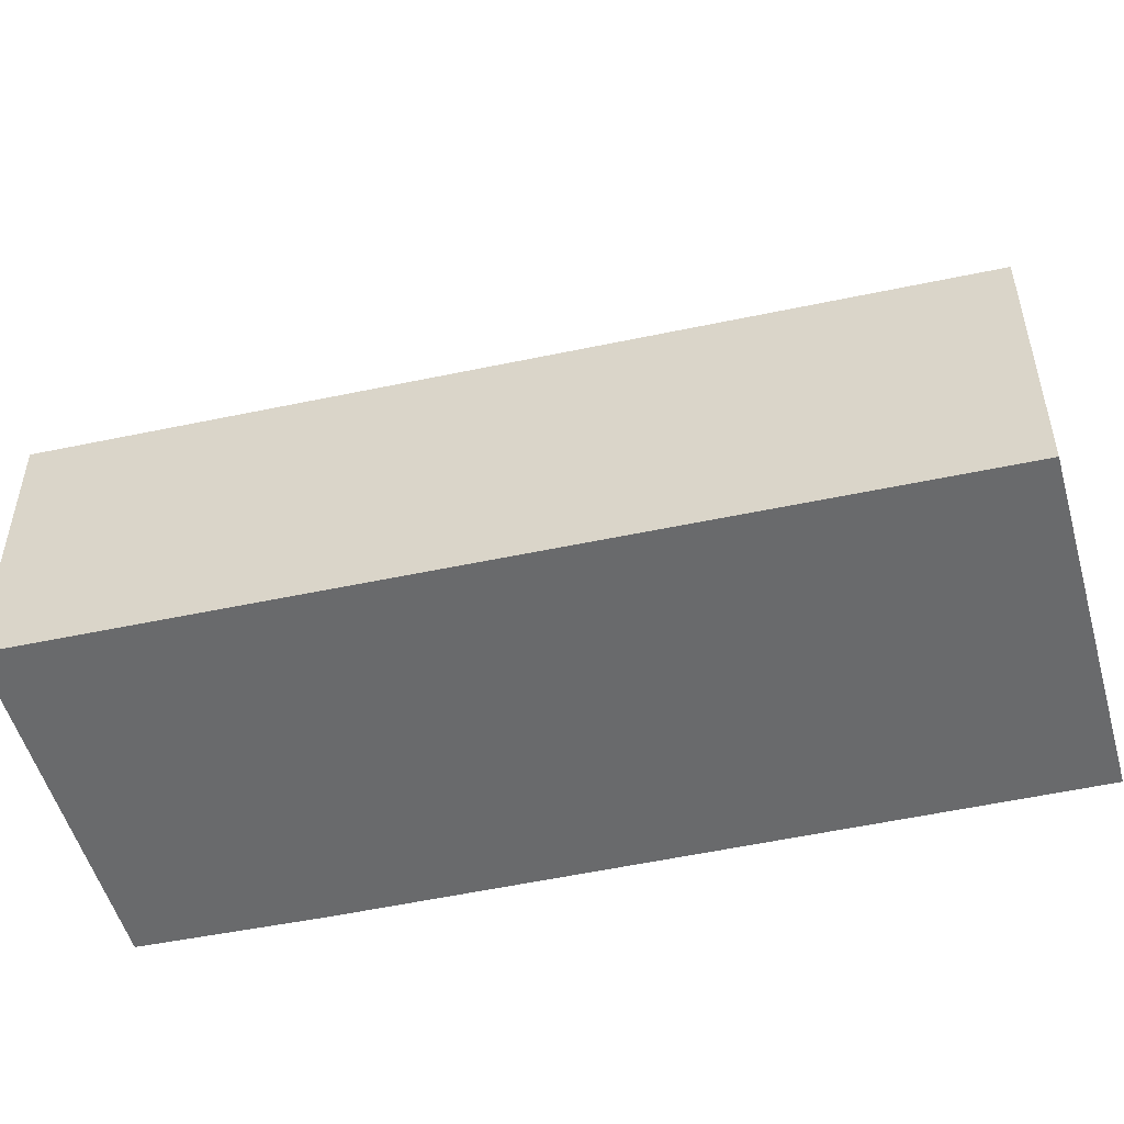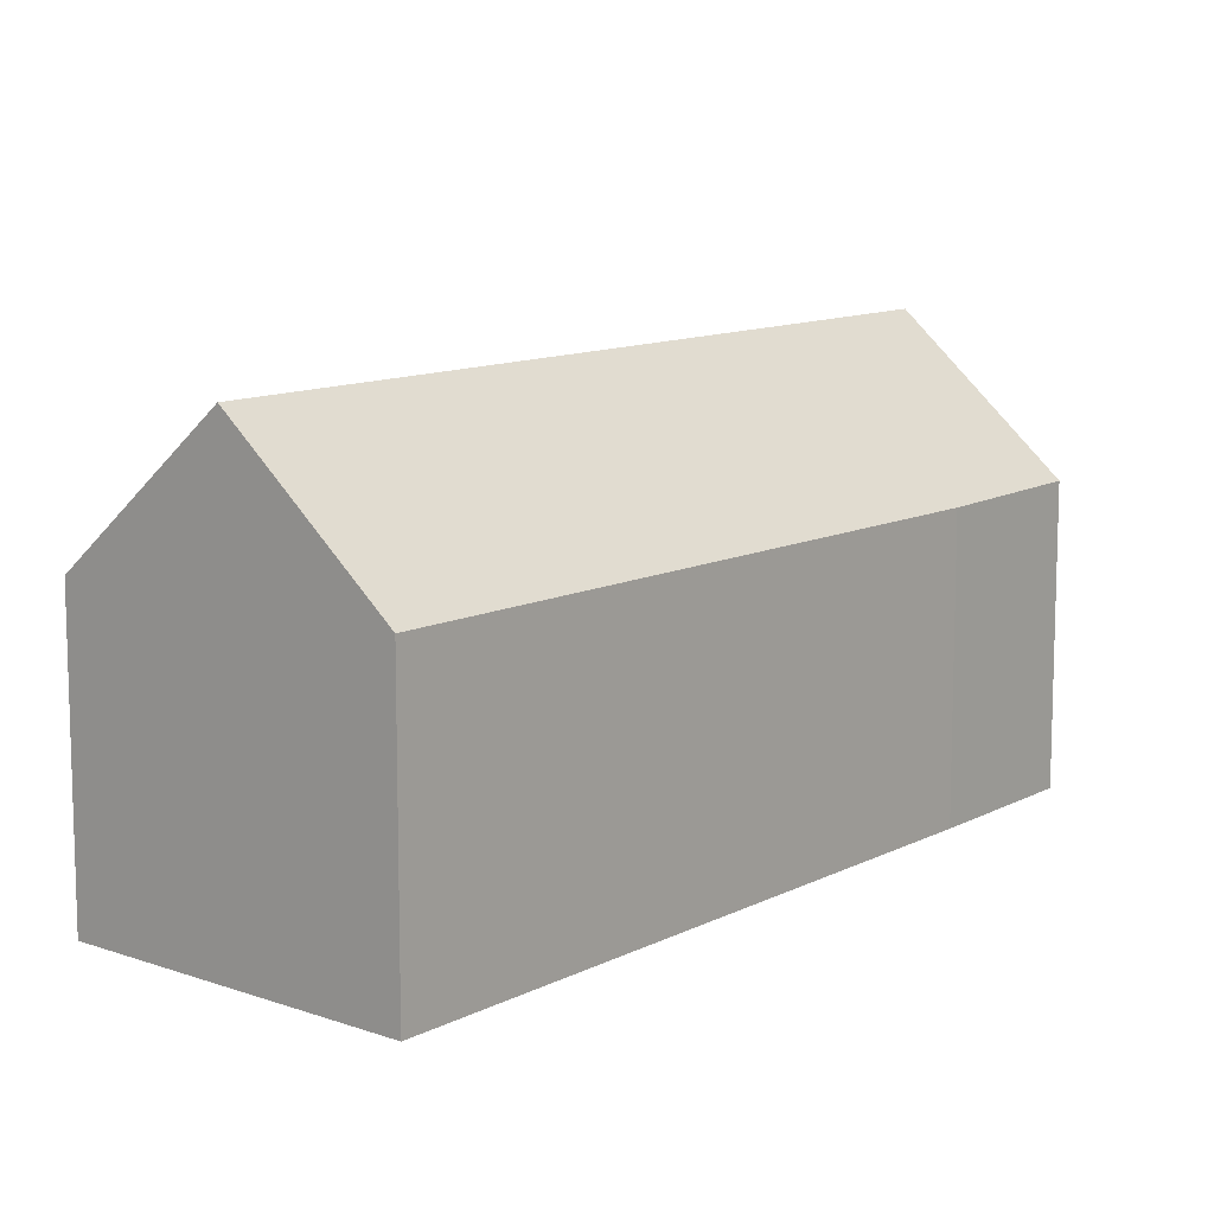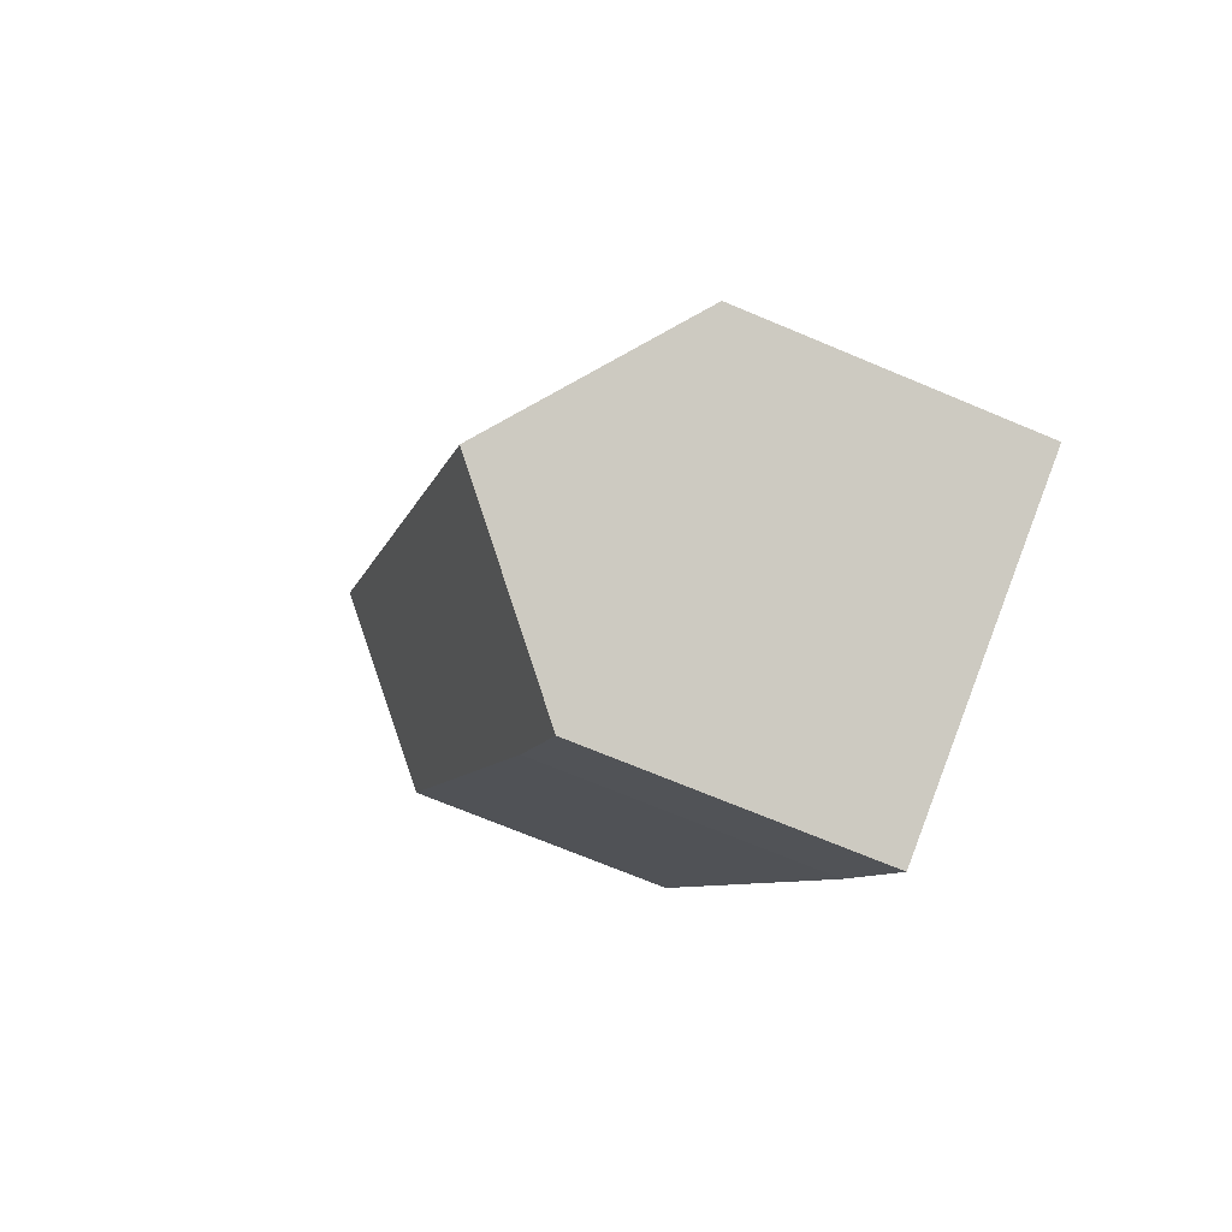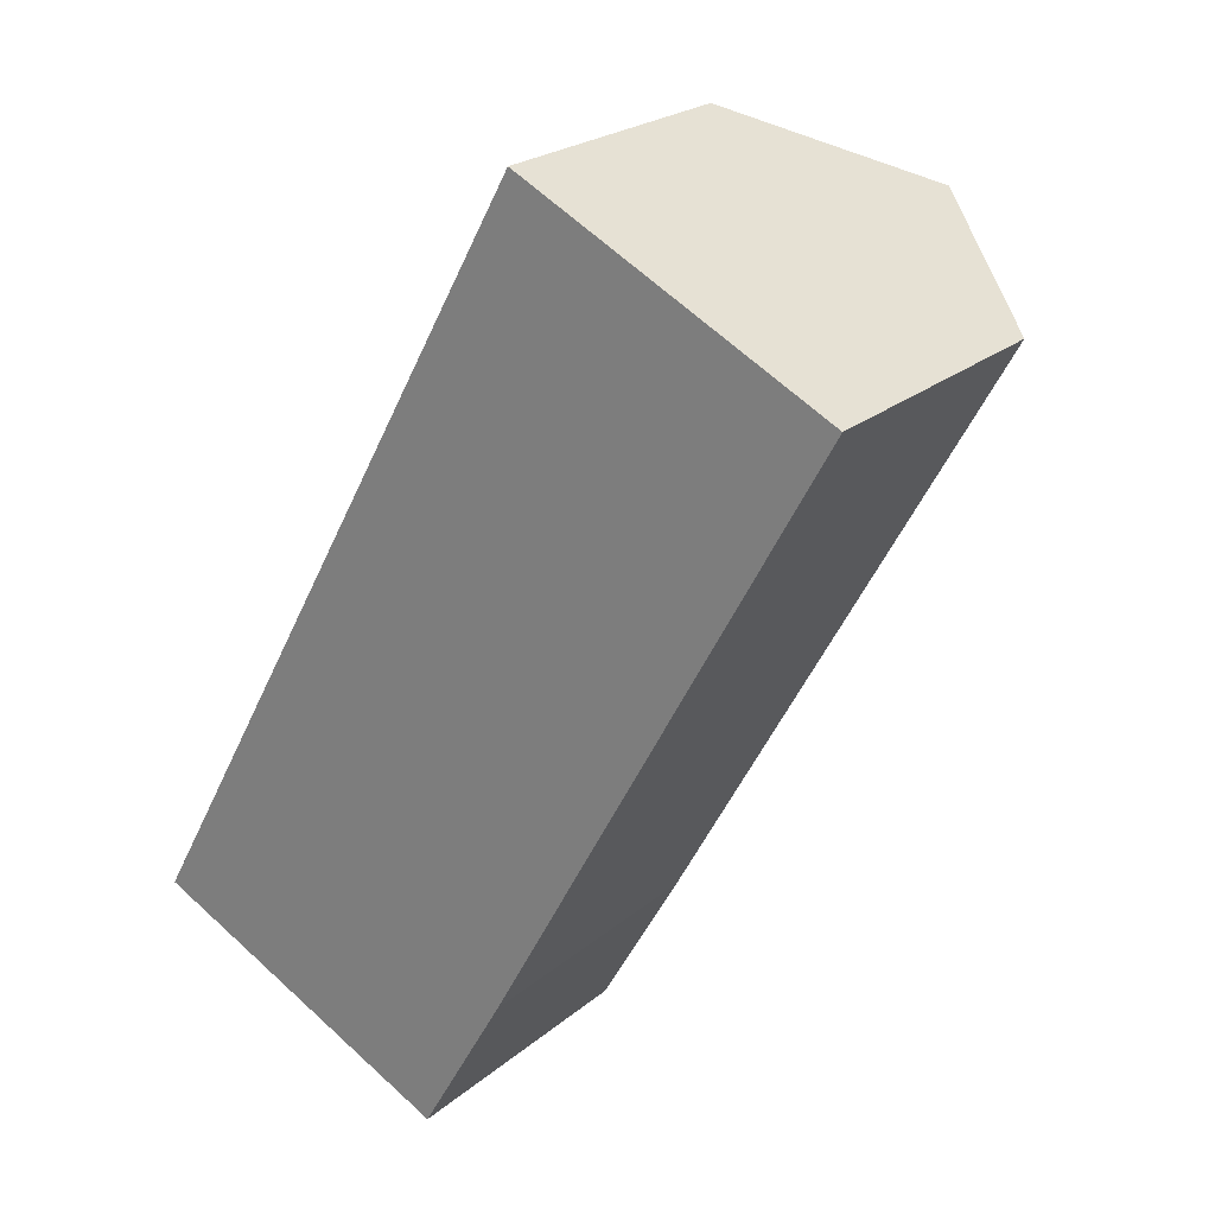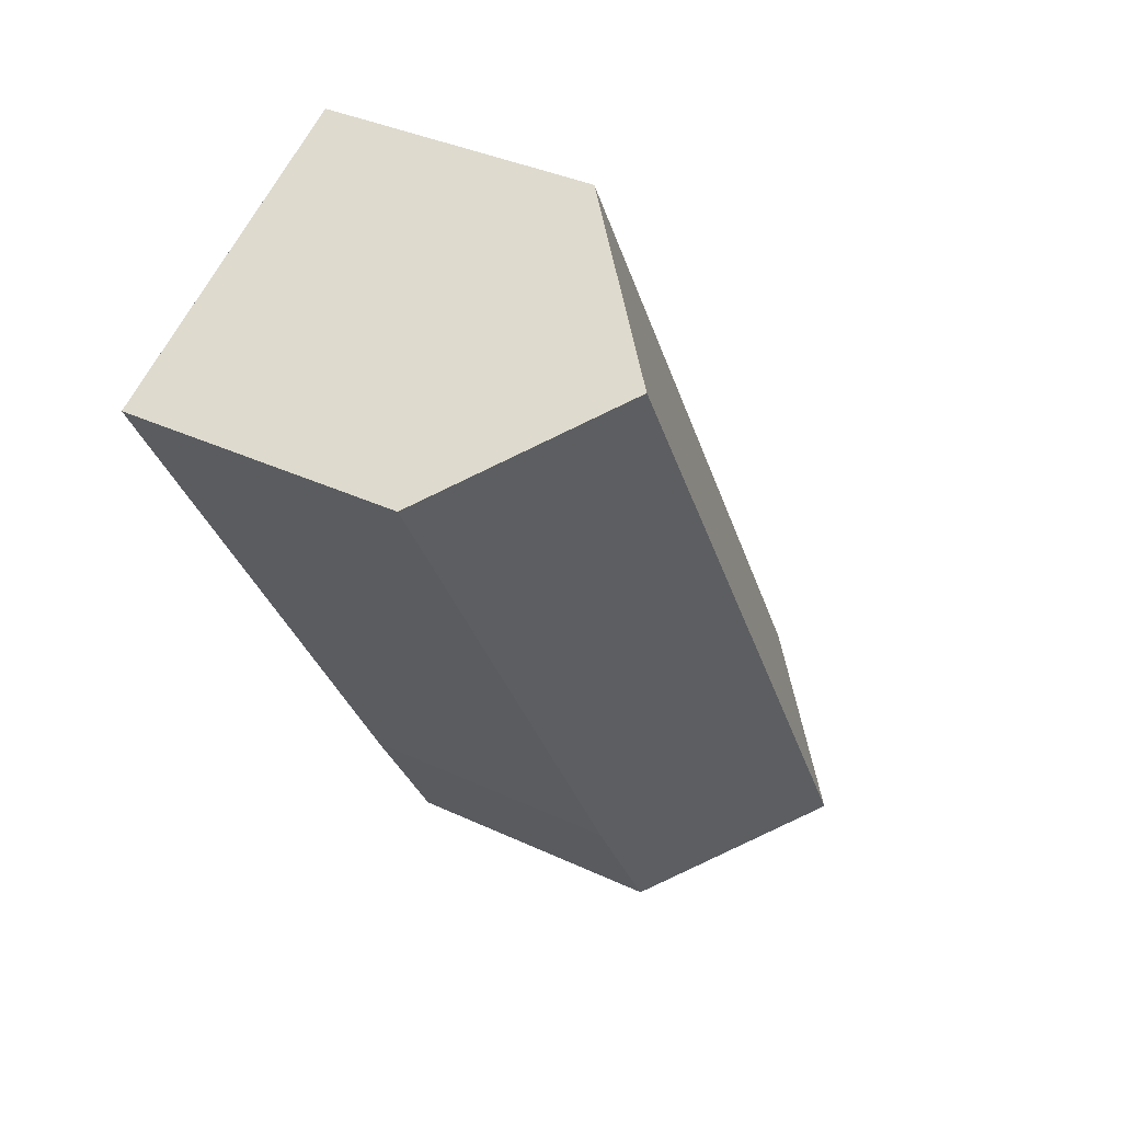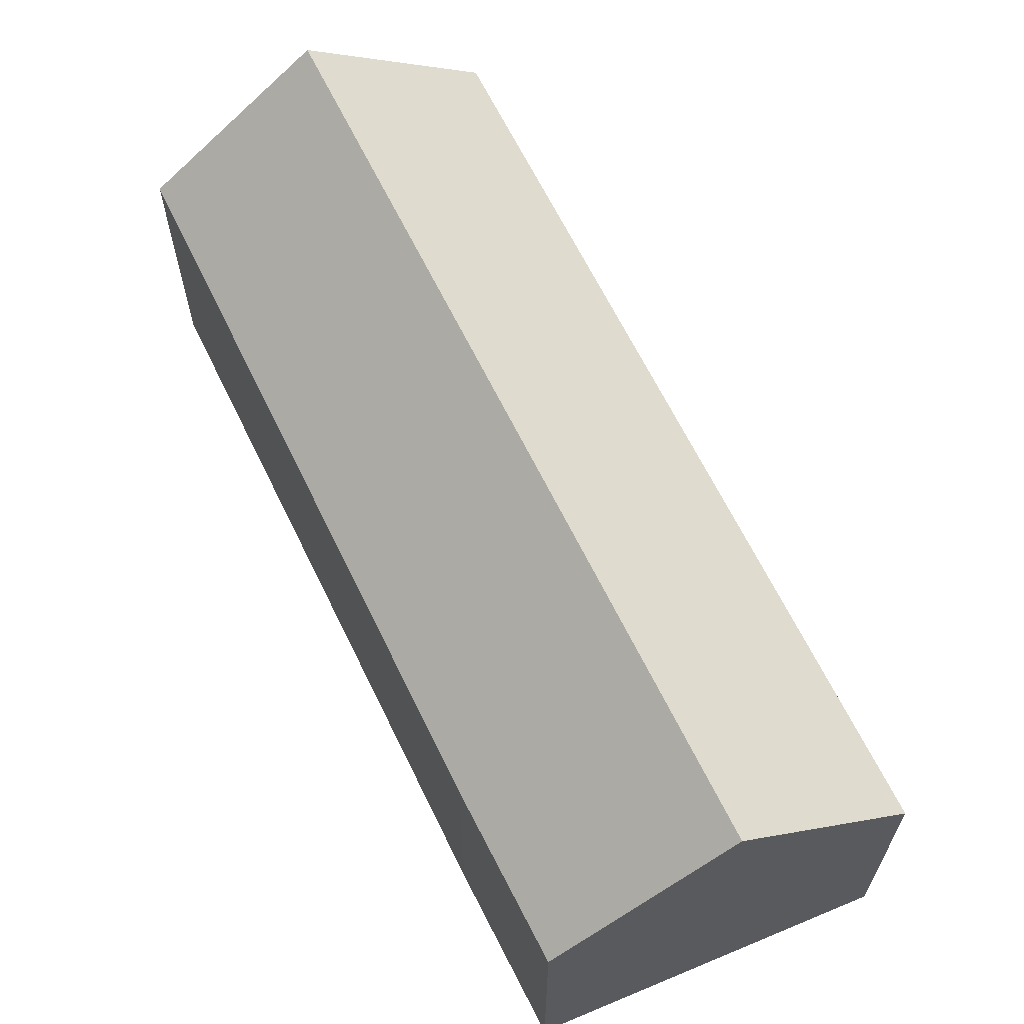
<metadata>
{"format":"obj","ext":"obj","renderer":"f3d","projection":"perspective","resolution":1024,"background":"white","views":[{"elev":-52.9,"azim":-48.2,"up":"+Y"},{"elev":11.2,"azim":67.5,"up":"+Y"},{"elev":-69.7,"azim":-112.9,"up":"+Z"},{"elev":23.0,"azim":35.9,"up":"+Z"},{"elev":36.1,"azim":121.6,"up":"+Z"},{"elev":66.1,"azim":-177.3,"up":"+Y"}]}
</metadata>
<code>
v  4.708 12.73 -2.251
v  11.97 8.414 0.053
v  9.385 8.465 -4.487
v  17.4 12.73 20.64
v  16.3 8.463 7.983
v  21.96 8.525 18.35
v  12.74 8.437 22.97
v  0.501 8.894 -0.239
v  0 8.437 5.166e-16
v  9.385 2.747e-16 -4.487
v  4.708 1.378e-16 -2.251
v  0 0 0
v  0.501 1.463e-17 -0.239
v  12.74 -1.407e-15 22.97
v  21.96 -1.124e-15 18.35
v  17.4 -1.264e-15 20.64
v  11.97 -3.245e-18 0.053
v  16.3 -4.888e-16 7.983
g defaultobject
f 1 2 3
f 2 1 4
f 2 4 5
f 5 4 6
f 7 8 9
f 8 7 1
f 1 7 4
f 10 1 3
f 1 10 8
f 8 10 11
f 8 11 9
f 9 11 12
f 12 11 13
f 12 7 9
f 7 12 14
f 7 6 4
f 6 7 14
f 6 14 15
f 15 14 16
f 2 10 3
f 10 2 17
f 15 5 6
f 5 15 18
f 5 18 2
f 2 18 17
f 13 14 12
f 14 13 11
f 14 11 16
f 16 11 10
f 16 10 15
f 15 10 18
f 18 10 17

</code>
